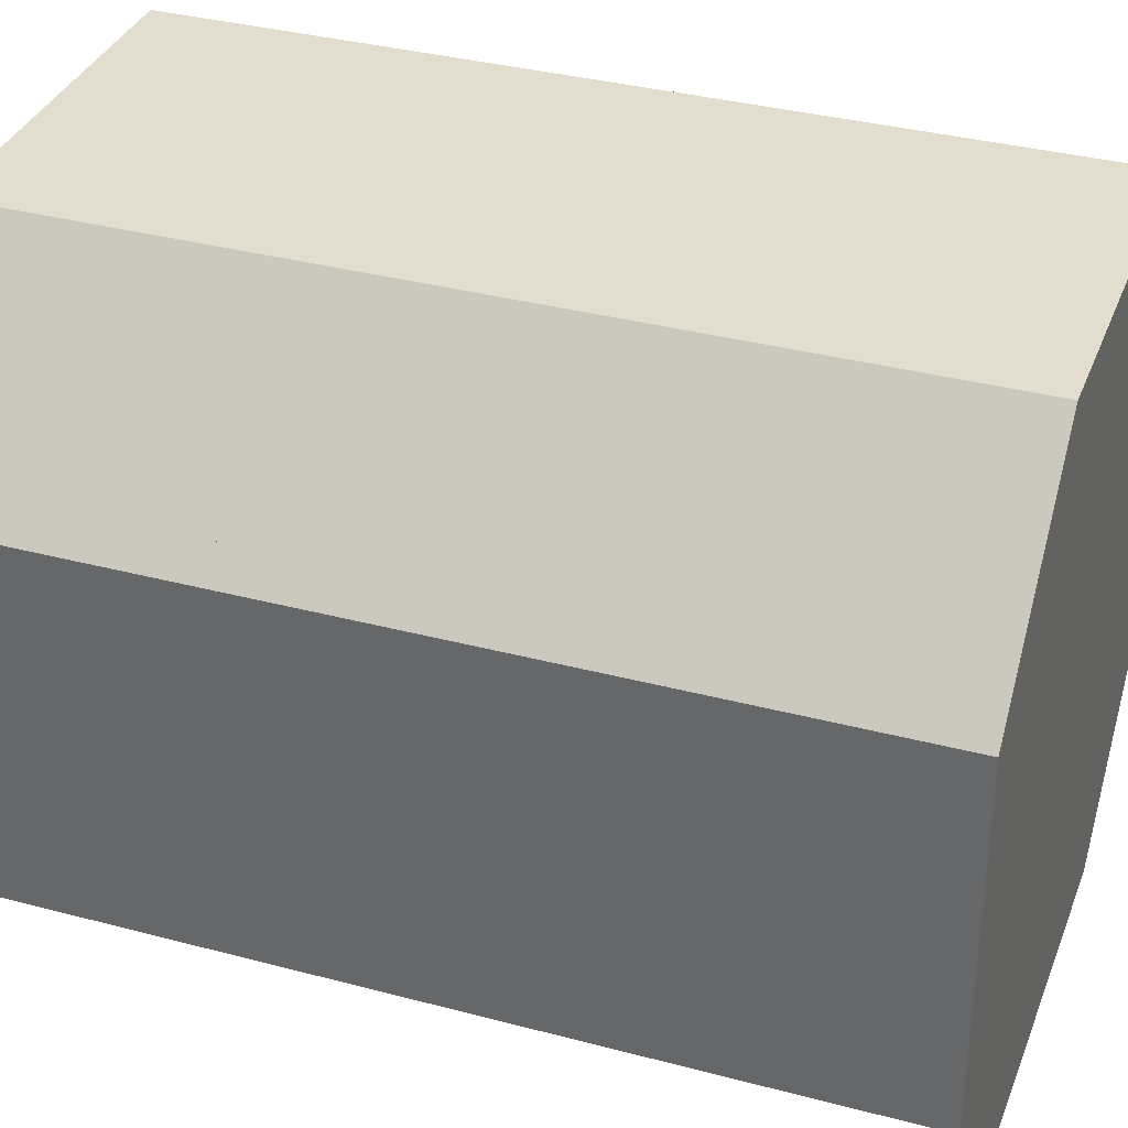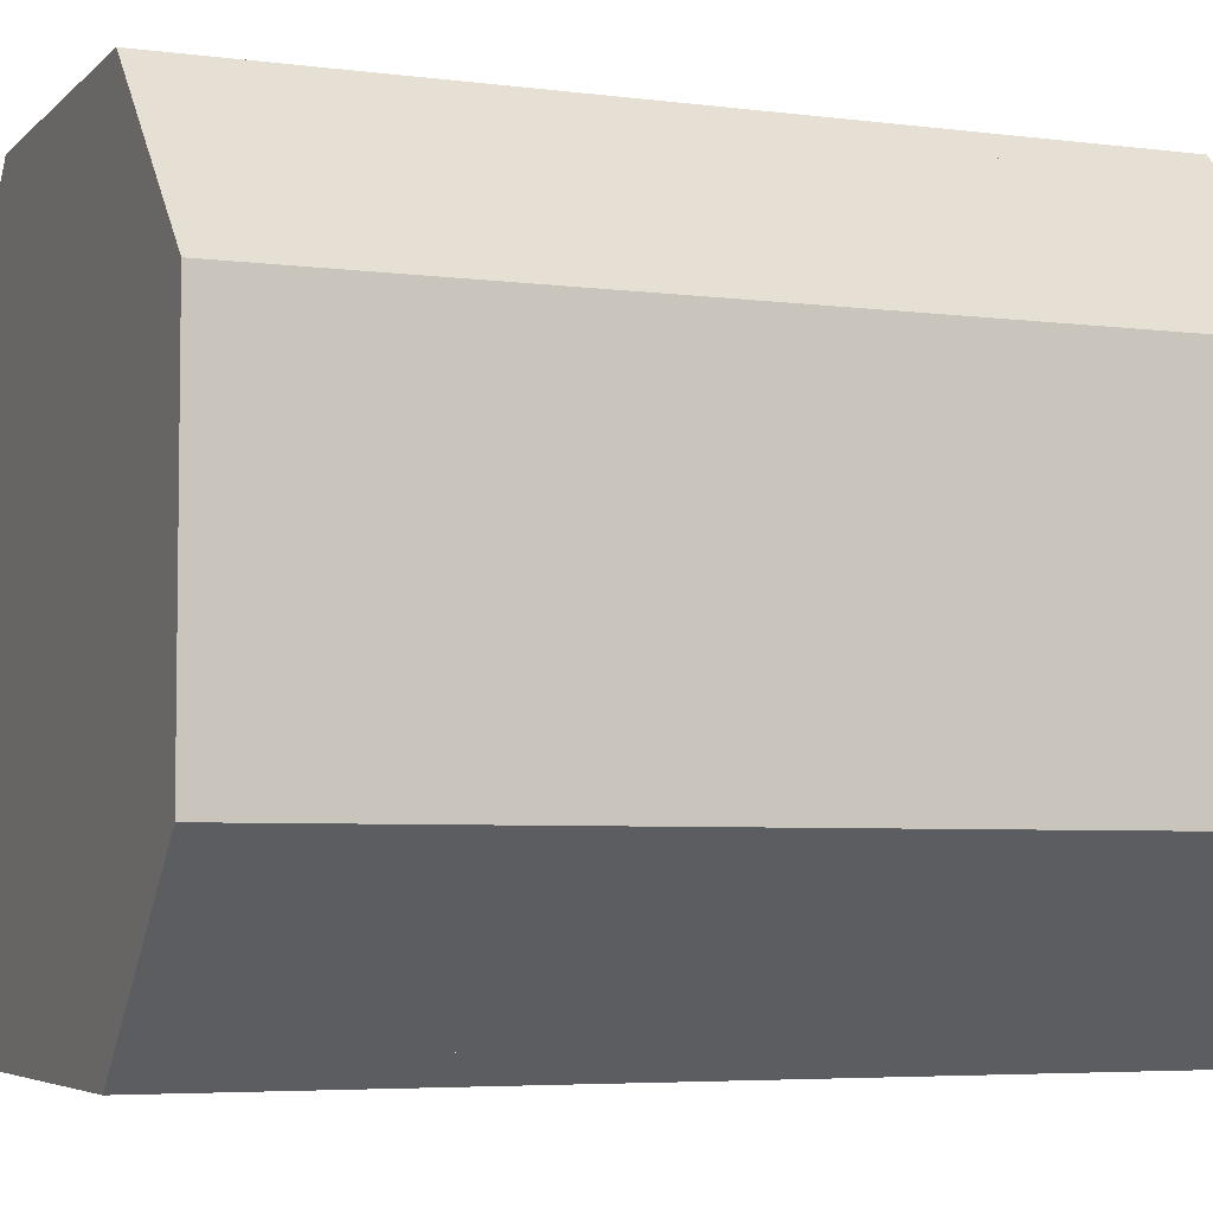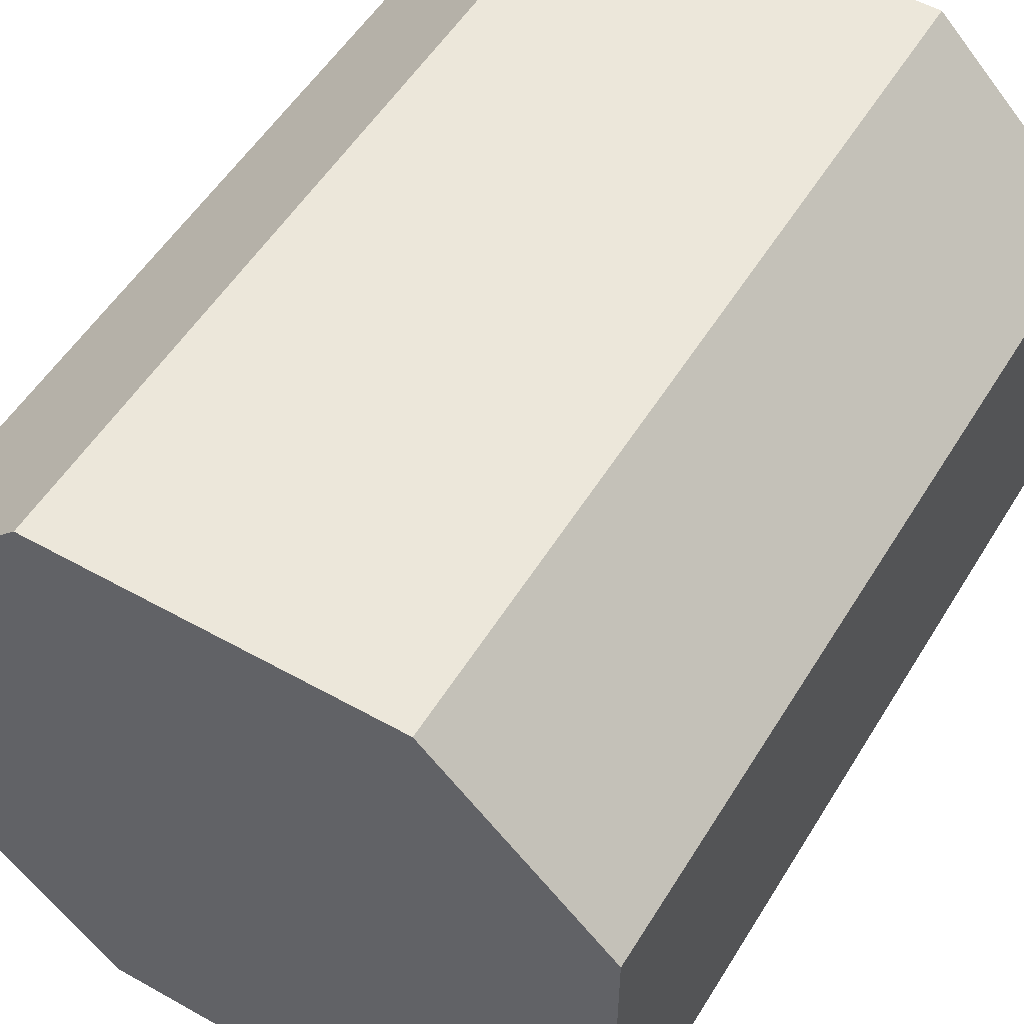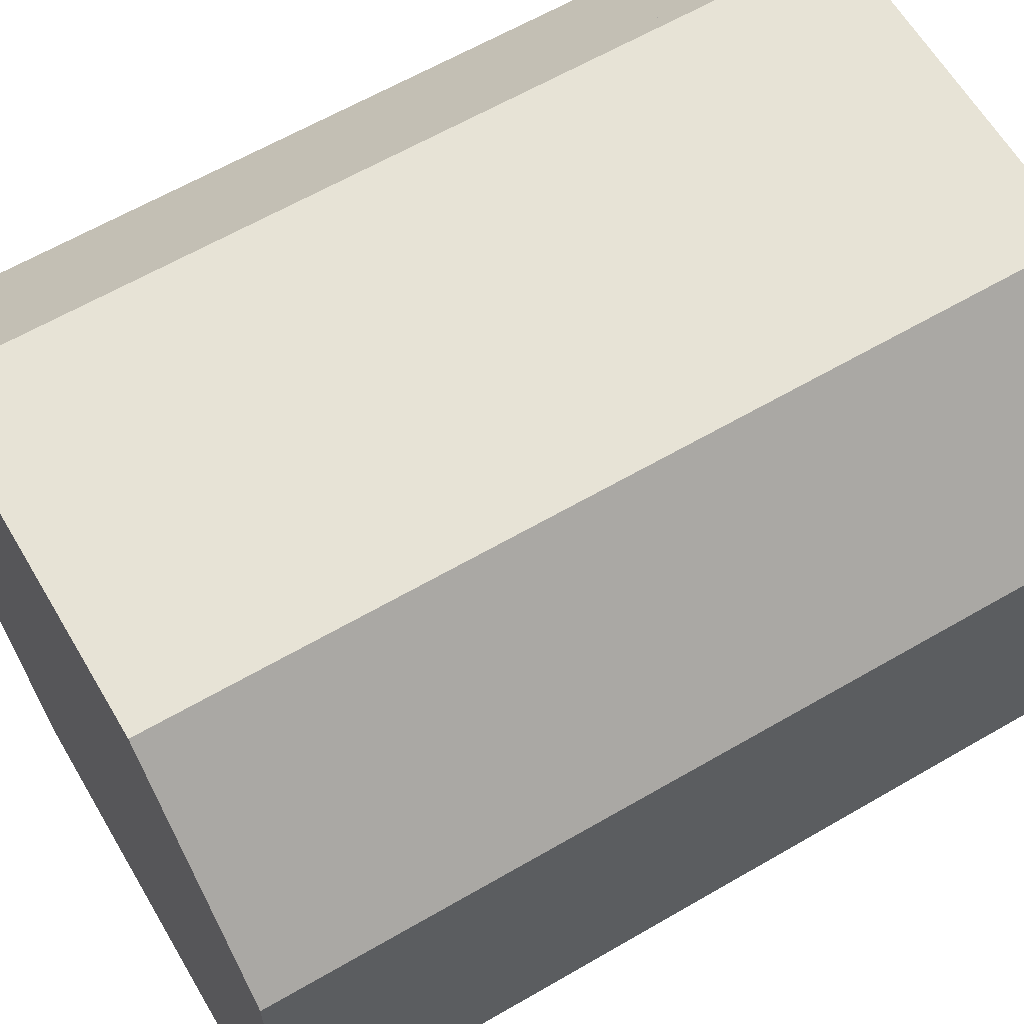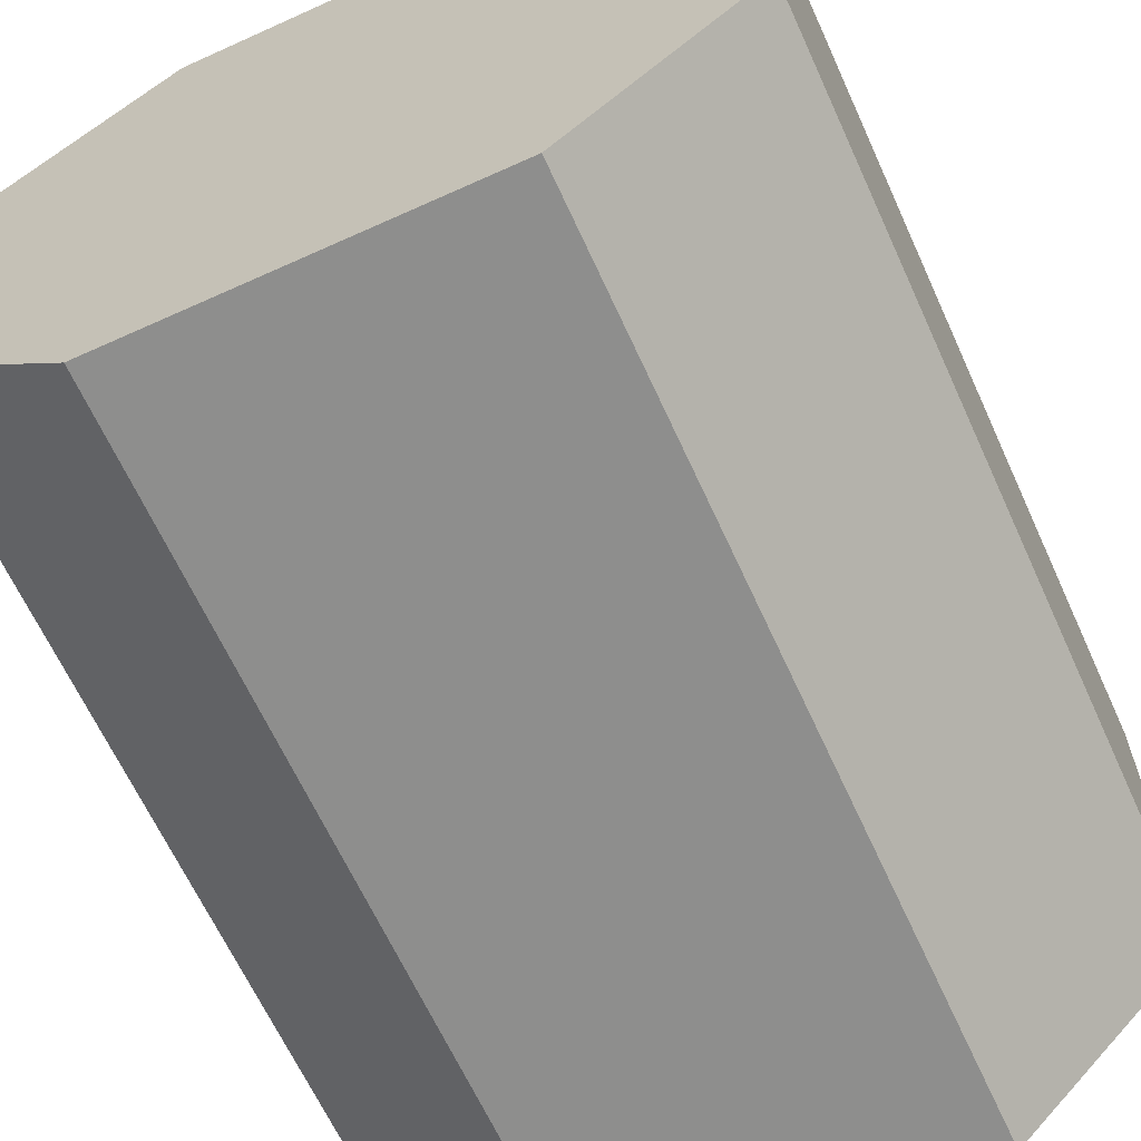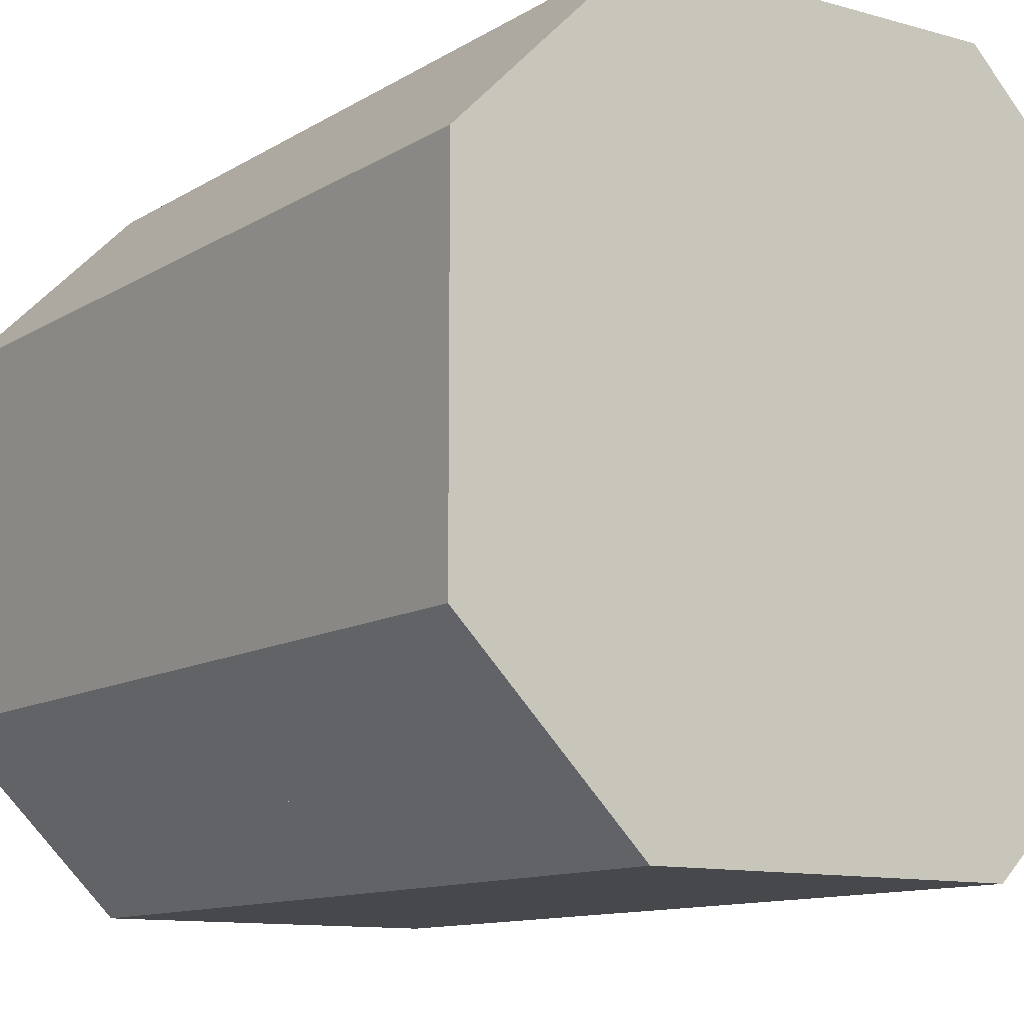
<metadata>
{"format":"obj","ext":"obj","renderer":"f3d","projection":"perspective","resolution":1024,"background":"white","views":[{"elev":35.0,"azim":-70.5,"up":"+Z"},{"elev":-5.0,"azim":-112.3,"up":"+Z"},{"elev":53.4,"azim":30.9,"up":"+Z"},{"elev":62.6,"azim":-120.5,"up":"+Z"},{"elev":-64.8,"azim":-155.5,"up":"+Z"},{"elev":-11.3,"azim":145.4,"up":"+Z"}]}
</metadata>
<code>
o i2
v -0.5 -0.6125 -0.25
v -0.25 -0.6125 -0.5
v -0.25 -0.6125 0.5
v -0.5 -0.6125 0.25
v -0.5 0.6125 -0.25
v -0.25 0.6125 -0.5
v -0.25 0.6125 0.5
v -0.5 0.6125 0.25
v 0.25 -0.6125 -0.5
v 0.5 -0.6125 -0.25
v 0.5 -0.6125 0.25
v 0.25 -0.6125 0.5
v 0.25 0.6125 -0.5
v 0.5 0.6125 -0.25
v 0.5 0.6125 0.25
v 0.25 0.6125 0.5
v 0.25 -0.5 -0.5
v 0.25 0.5 -0.5
v -0.5 0.5 -0.25
v -0.5 -0.5 -0.25
v 0.5 -0.5 -0.25
v 0.5 0.5 -0.25
v 0.5 -0.5 0.25
v 0.5 0.5 0.25
v -0.25 0.5 -0.5
v -0.25 -0.5 -0.5
v -0.25 0.5 0.5
v -0.25 -0.5 0.5
v -0.5 0.5 0.25
v -0.5 -0.5 0.25
v 0.25 -0.5 0.5
v 0.25 0.5 0.5
v 0.25 0 0.5
v -0.5 0 0.25
v -0.25 0 0.5
v -0.25 0 -0.5
v 0.5 0 0.25
v 0.5 0 -0.25
v -0.5 0 -0.25
v 0.25 0 -0.5
v 0 0.5 -0.5
v 0 0 -0.5
v 0 -0.5 -0.5
v 0 0.6125 -6.939e-18
v 0 -0.6125 6.939e-18
v -0.2854 -0.45 0.4646
v -0.4646 -0.45 0.2854
v -0.2854 -0.05 0.4646
v -0.4646 -0.05 0.2854
v -0.2677 -0.45 0.447
v -0.447 -0.45 0.2677
v -0.2677 -0.05 0.447
v -0.447 -0.05 0.2677
v -0.2854 0.05 -0.4646
v -0.4646 0.05 -0.2854
v -0.2854 0.45 -0.4646
v -0.4646 0.45 -0.2854
v -0.2677 0.05 -0.447
v -0.447 0.05 -0.2677
v -0.2677 0.45 -0.447
v -0.447 0.45 -0.2677
v -0.2854 -0.45 -0.4646
v -0.4646 -0.45 -0.2854
v -0.2854 -0.05 -0.4646
v -0.4646 -0.05 -0.2854
v -0.2677 -0.45 -0.447
v -0.447 -0.45 -0.2677
v -0.2677 -0.05 -0.447
v -0.447 -0.05 -0.2677
v 0.2854 0.05 -0.4646
v 0.4646 0.05 -0.2854
v 0.2854 0.45 -0.4646
v 0.4646 0.45 -0.2854
v 0.2677 0.05 -0.447
v 0.447 0.05 -0.2677
v 0.2677 0.45 -0.447
v 0.447 0.45 -0.2677
v 0.2854 -0.45 -0.4646
v 0.4646 -0.45 -0.2854
v 0.2854 -0.05 -0.4646
v 0.4646 -0.05 -0.2854
v 0.2677 -0.45 -0.447
v 0.447 -0.45 -0.2677
v 0.2677 -0.05 -0.447
v 0.447 -0.05 -0.2677
v -0.2854 0.05 0.4646
v -0.4646 0.05 0.2854
v -0.2854 0.45 0.4646
v -0.4646 0.45 0.2854
v -0.2677 0.05 0.447
v -0.447 0.05 0.2677
v -0.2677 0.45 0.447
v -0.447 0.45 0.2677
v 0.2854 0.05 0.4646
v 0.4646 0.05 0.2854
v 0.2854 0.45 0.4646
v 0.4646 0.45 0.2854
v 0.2677 0.05 0.447
v 0.447 0.05 0.2677
v 0.2677 0.45 0.447
v 0.447 0.45 0.2677
v 0.2854 -0.45 0.4646
v 0.4646 -0.45 0.2854
v 0.2854 -0.05 0.4646
v 0.4646 -0.05 0.2854
v 0.2677 -0.45 0.447
v 0.447 -0.45 0.2677
v 0.2677 -0.05 0.447
v 0.447 -0.05 0.2677
g i2_i2_auv
f 1 45 2
f 2 45 9
f 3 45 4
f 4 45 1
f 5 44 8
f 6 44 5
f 7 44 16
f 8 44 7
f 9 45 10
f 10 45 11
f 11 45 12
f 12 45 3
f 13 44 6
f 14 44 13
f 15 44 14
f 16 44 15
f 43 17 40 42 36 26
f 47 51 50 46
f 48 52 53 49
f 54 58 59 55
f 57 61 60 56
f 63 65 64 62
f 66 68 69 67
f 71 75 74 70
f 72 76 77 73
f 78 82 84 80
f 81 85 83 79
f 86 88 89 87
f 91 93 92 90
f 95 99 101 97
f 96 100 98 94
f 103 107 109 105
f 104 108 106 102
f 2 43 26
f 4 30 28 3
f 9 43 2
f 17 43 9
f 24 32 16 15
f 27 29 8 7
f 31 23 11 12
f 33 37 23 31
f 34 35 28 30
f 35 34 29 27
f 37 33 32 24
f 41 25 36 42 40 18
f 46 50 52 48
f 49 53 51 47
f 55 57 56 54
f 58 60 61 59
f 63 67 69 65
f 64 68 66 62
f 70 74 76 72
f 73 77 75 71
f 78 80 81 79
f 83 85 84 82
f 86 90 92 88
f 89 93 91 87
f 94 98 99 95
f 97 101 100 96
f 103 105 104 102
f 106 108 109 107
f 2 26 20 1
f 3 28 31 12
f 5 19 25 6
f 11 23 21 10
f 14 22 24 15
f 16 32 27 7
f 21 23 37 38
f 24 22 38 37
f 26 36 39 20
f 27 32 33 35
f 31 28 35 33
f 39 36 25 19
f 46 48 49 47
f 51 53 52 50
f 55 59 61 57
f 56 60 58 54
f 62 66 67 63
f 65 69 68 64
f 70 72 73 71
f 75 77 76 74
f 79 83 82 78
f 80 84 85 81
f 87 91 90 86
f 88 92 93 89
f 95 97 96 94
f 98 100 101 99
f 102 106 107 103
f 105 109 108 104
f 1 20 30 4
f 6 41 13
f 8 29 19 5
f 13 41 18
f 19 29 34 39
f 25 41 6
f 30 20 39 34
f 10 21 17 9
f 13 18 22 14
f 18 40 38 22
f 38 40 17 21

</code>
